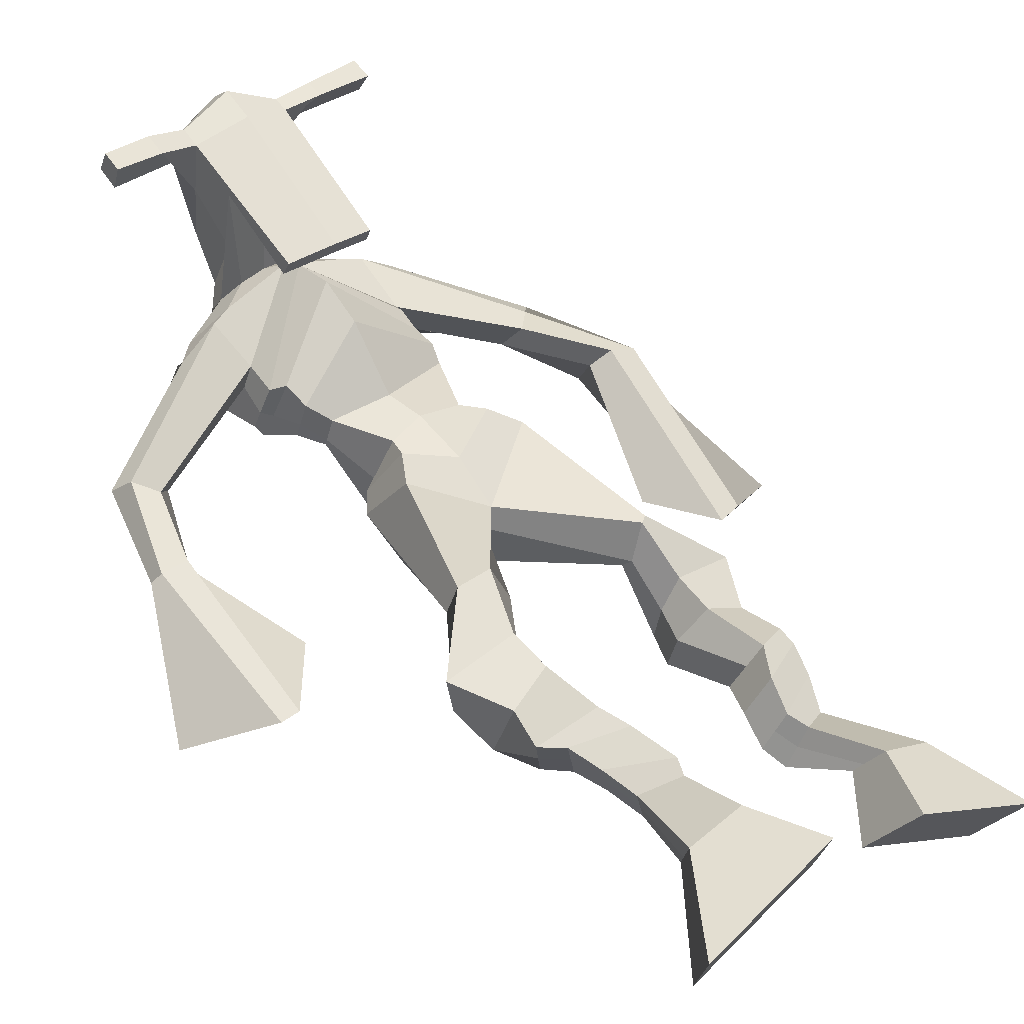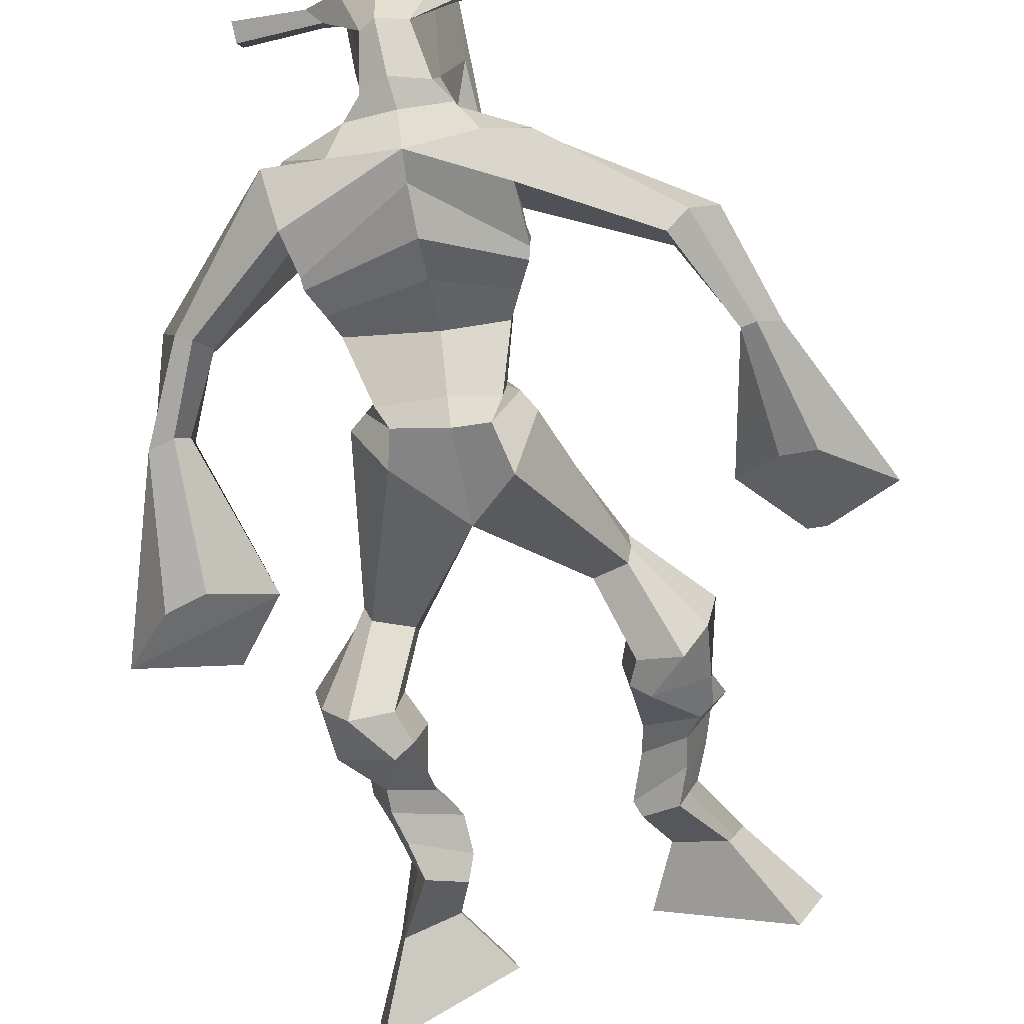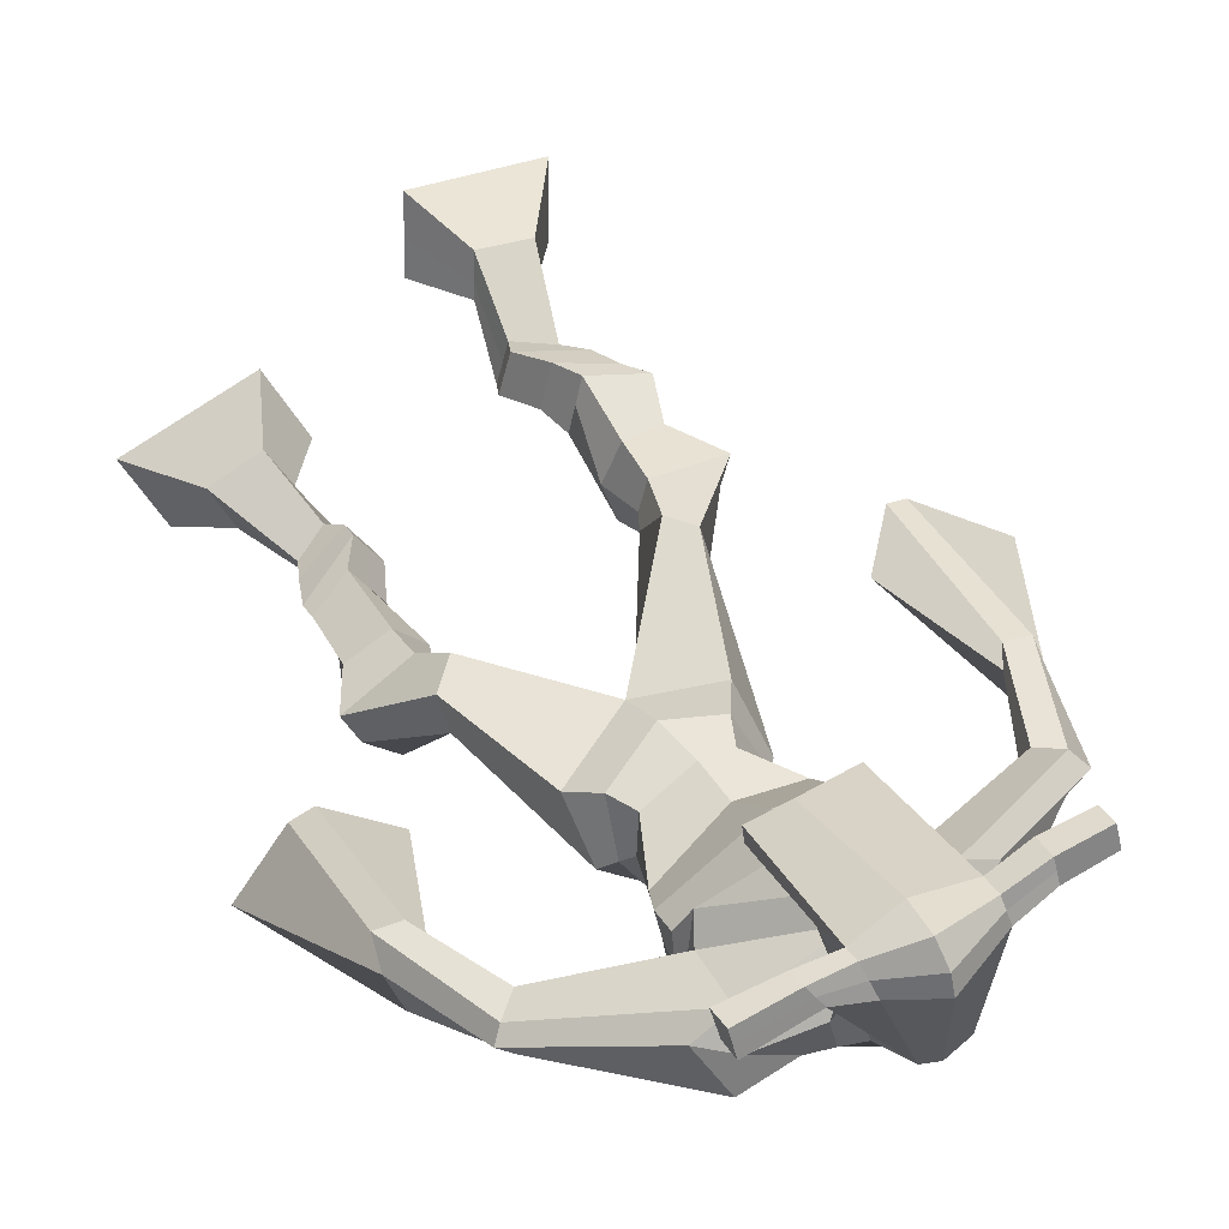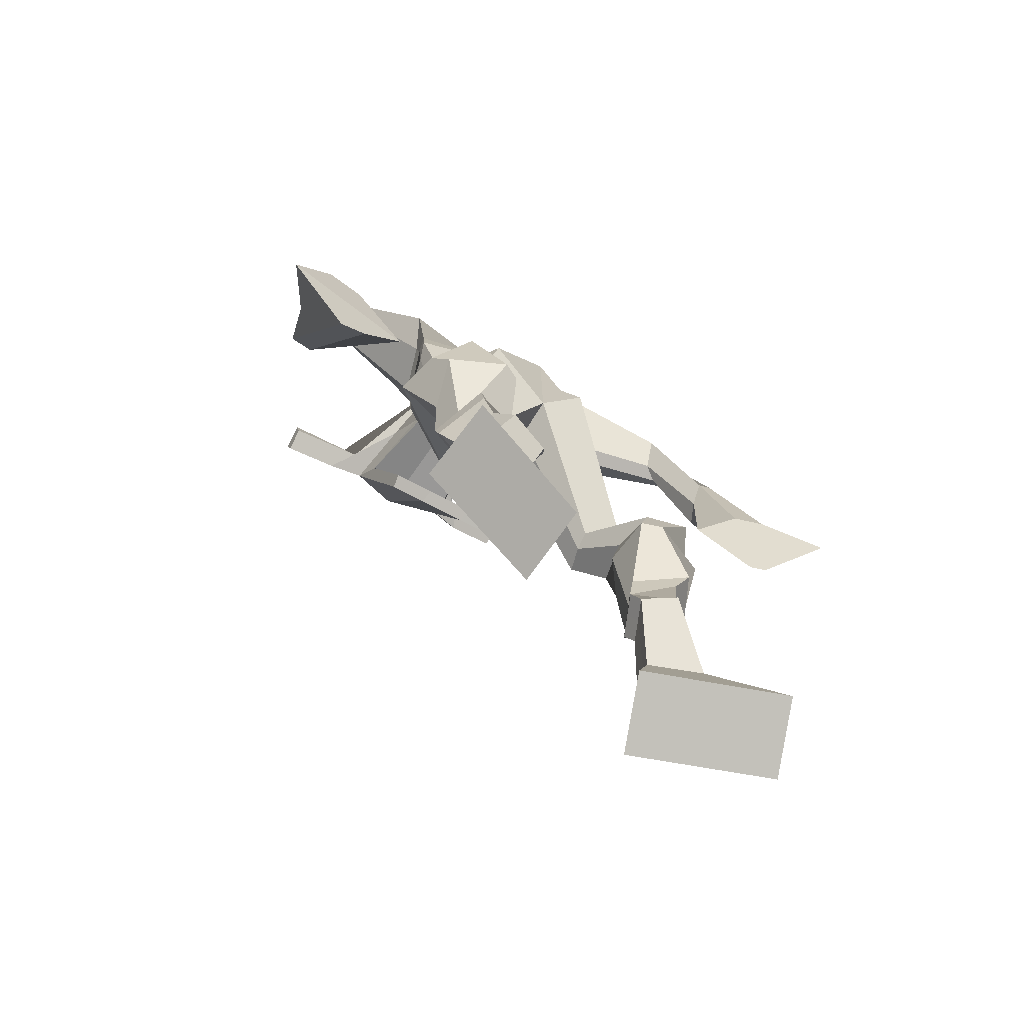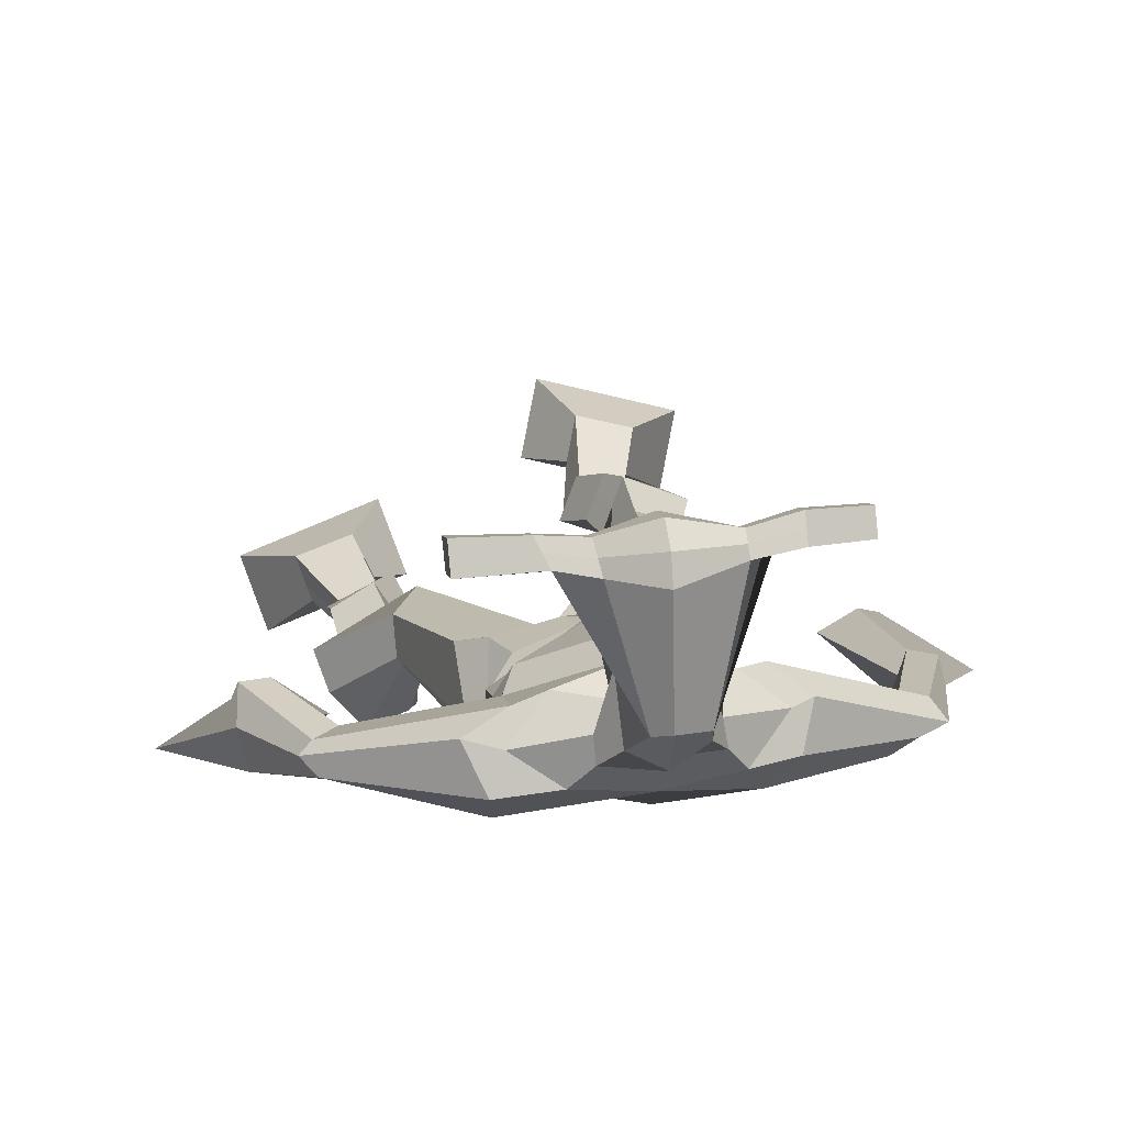
<metadata>
{"format":"obj","ext":"obj","renderer":"f3d","projection":"perspective","resolution":1024,"background":"white","views":[{"elev":35.6,"azim":-45.3,"up":"+Z"},{"elev":-52.1,"azim":-170.5,"up":"+Z"},{"elev":61.1,"azim":146.1,"up":"+Z"},{"elev":-62.0,"azim":148.3,"up":"+Y"},{"elev":28.2,"azim":165.3,"up":"+Z"}]}
</metadata>
<code>
o monstruo
v 0.211 -0.285 -0.4238
v 0.2514 -0.379 -0.4577
v 0.1912 -0.3131 -0.3698
v 0.2165 -0.4283 -0.3632
v 0.1331 -0.2737 -0.4473
v 0.05291 -0.3684 -0.5254
v 0.113 -0.3021 -0.393
v 0.01804 -0.4177 -0.431
v 0.2406 -0.1928 -0.4636
v 0.215 -0.2041 -0.4067
v 0.1881 -0.1651 -0.4798
v 0.1624 -0.1759 -0.4231
v 0.2502 -0.173 -0.4527
v 0.2246 -0.1839 -0.396
v 0.1713 -0.12 -0.4547
v 0.1445 -0.1342 -0.3966
v 0.2297 -0.1136 -0.4249
v 0.2028 -0.1278 -0.3668
v 0.1647 -0.07053 -0.4514
v 0.132 -0.08964 -0.3813
v 0.2213 -0.0667 -0.4232
v 0.1886 -0.08581 -0.3531
v 0.1433 -0.03319 -0.4569
v 0.1082 -0.06024 -0.384
v 0.2257 0.04208 -0.464
v 0.2002 0.01267 -0.3529
v 0.1995 0.03169 -0.4786
v 0.1367 0.005296 -0.3823
v 0.2112 0.08052 -0.4604
v 0.2079 0.07591 -0.3415
v 0.1501 0.08777 -0.4733
v 0.103 0.08886 -0.365
v 0.2553 0.1417 -0.3613
v 0.2378 0.1473 -0.2939
v 0.2062 0.1736 -0.3789
v 0.2035 0.1708 -0.3175
v 0.3815 0.317 -0.4453
v 0.3835 0.2915 -0.3447
v 0.3158 0.3945 -0.4546
v 0.2912 0.3564 -0.2933
v 0.4954 -0.2493 -0.5456
v 0.4287 -0.3226 -0.5869
v 0.5086 -0.288 -0.4968
v 0.4523 -0.3918 -0.5019
v 0.5722 -0.2558 -0.5732
v 0.6192 -0.3575 -0.668
v 0.5856 -0.2958 -0.5245
v 0.6428 -0.4267 -0.583
v 0.4696 -0.1624 -0.5762
v 0.497 -0.1736 -0.5186
v 0.5222 -0.1369 -0.5887
v 0.5453 -0.1549 -0.5335
v 0.4578 -0.131 -0.5569
v 0.4816 -0.1491 -0.5014
v 0.5385 -0.09582 -0.5586
v 0.5635 -0.1173 -0.502
v 0.4639 -0.09223 -0.523
v 0.489 -0.1137 -0.4664
v 0.5502 -0.0469 -0.5511
v 0.5821 -0.0746 -0.4835
v 0.491 -0.04381 -0.5227
v 0.5214 -0.07173 -0.4546
v 0.5503 -0.01348 -0.5434
v 0.5827 -0.04969 -0.4732
v 0.4985 0.07147 -0.554
v 0.522 0.02544 -0.4471
v 0.5242 0.06114 -0.5699
v 0.5851 0.01896 -0.4769
v 0.5159 0.1127 -0.5375
v 0.5229 0.07805 -0.4243
v 0.5734 0.1198 -0.5527
v 0.6284 0.08602 -0.4503
v 0.4856 0.1472 -0.4202
v 0.507 0.1331 -0.3538
v 0.5359 0.1787 -0.4343
v 0.5426 0.159 -0.3738
v 0.4666 0.4212 -0.4494
v 0.5126 0.3608 -0.3036
v 0.3902 0.7587 -0.2768
v 0.3928 0.703 -0.1467
v 0.2629 0.7179 -0.3192
v 0.2752 0.6438 -0.233
v 0.5498 0.6975 -0.3209
v 0.5171 0.6116 -0.2297
v 0.2956 0.7623 -0.2631
v 0.2926 0.7068 -0.176
v 0.2341 0.7524 -0.2626
v 0.2573 0.6942 -0.1796
v 0.09433 0.6416 -0.3524
v 0.06864 0.5916 -0.3122
v 0.06525 0.6526 -0.3264
v 0.04317 0.6203 -0.2972
v 0.02385 0.5091 -0.3787
v 0.009848 0.4676 -0.328
v 0.003722 0.5167 -0.3807
v -0.02563 0.477 -0.3353
v -0.001826 0.3449 -0.4227
v -0.02434 0.2193 -0.4132
v -0.04943 0.3546 -0.4334
v -0.05013 0.2245 -0.419
v 0.4845 0.7522 -0.2632
v 0.4886 0.6986 -0.1766
v 0.5643 0.7514 -0.2632
v 0.5283 0.6958 -0.1911
v 0.6846 0.5694 -0.3325
v 0.6743 0.5209 -0.2949
v 0.7066 0.5736 -0.323
v 0.7074 0.5465 -0.2921
v 0.7301 0.4605 -0.3776
v 0.7264 0.3952 -0.2989
v 0.7642 0.4502 -0.3821
v 0.7609 0.3837 -0.3062
v 0.7239 0.2826 -0.4662
v 0.7053 0.1589 -0.4647
v 0.7787 0.2674 -0.4781
v 0.7416 0.1614 -0.4595
v 0.4112 0.8646 0.01518
v 0.4079 0.8209 0.06962
v 0.3272 0.8388 0.02184
v 0.3253 0.8143 0.04409
v 0.4688 0.8282 0.01562
v 0.471 0.7949 0.04377
v 0.4649 0.7266 -0.01514
v 0.3993 0.7359 -0.01273
v 0.3237 0.7265 -0.02055
v 0.3475 0.8014 -0.1981
v 0.4374 0.7955 -0.1989
v 0.3979 0.8224 -0.2127
v 0.4702 0.7745 0.03512
v 0.3225 0.7871 0.0314
v 0.428 0.8539 -0.1496
v 0.4076 0.8655 -0.1444
v 0.4008 0.7712 0.05107
v 0.3657 0.8588 -0.1494
v 0.1982 0.8352 0.02551
v 0.197 0.8196 0.05449
v 0.1942 0.7918 0.0422
v 0.195 0.8037 0.0104
v 0.6107 0.8059 0.02325
v 0.6093 0.7866 0.05673
v 0.6081 0.7567 0.04405
v 0.6097 0.7785 0.01511
v 0.2986 0.5231 -0.3149
v 0.3836 0.5342 -0.3341
v 0.5065 0.5325 -0.3158
v 0.5069 0.5166 -0.2756
v 0.3845 0.4873 -0.258
v 0.2985 0.5071 -0.2683
v 0.2812 0.5618 -0.3097
v 0.5185 0.5425 -0.2607
v 0.281 0.5397 -0.2519
v 0.3837 0.6146 -0.3433
v 0.5195 0.5693 -0.3208
v 0.3823 0.5495 -0.1677
v 0.5266 0.7661 0.04042
v 0.5275 0.7899 0.0505
v 0.5143 0.8081 0.02028
v 0.4952 0.7914 0.009883
v 0.2673 0.8318 0.02451
v 0.2661 0.8149 0.05597
v 0.263 0.7846 0.04263
v 0.3028 0.8032 0.01102
v 0.3891 0.5897 -0.06752
v 0.3847 0.6005 -0.08682
v 0.3103 0.6055 -0.08712
v 0.4506 0.595 -0.08718
v 0.4473 0.5846 -0.06801
v 0.3111 0.5947 -0.06789
v 0.3919 0.7461 -0.171
v 0.3242 0.7815 -0.2233
v 0.4354 0.7418 -0.1712
v 0.3457 0.7396 -0.1719
v 0.4603 0.7755 -0.2252
v 0.3935 0.7812 -0.2225
v 0.2624 0.6099 -0.3231
v 0.519 0.5752 -0.2512
v 0.275 0.5704 -0.2313
v 0.3858 0.6696 -0.3362
v 0.5375 0.6098 -0.3205
v 0.3874 0.6095 -0.1327
v 0.2591 0.6236 -0.3143
v 0.497 0.5801 -0.2126
v 0.2625 0.5912 -0.2414
v 0.3883 0.7307 -0.3101
v 0.5382 0.6279 -0.3199
v 0.3919 0.6698 -0.1336
v 0.3826 0.4877 -0.4065
v 0.475 0.4749 -0.3904
v 0.3844 0.427 -0.2637
v 0.3184 0.4678 -0.3928
v 0.4622 0.4329 -0.2856
v 0.3364 0.4297 -0.2827
v 0.0367 -0.3913 -0.4815
v 0.2044 -0.2942 -0.406
v 0.1264 -0.2831 -0.4293
v 0.2352 -0.4019 -0.4138
v 0.2276 -0.1982 -0.4351
v 0.1751 -0.1705 -0.4513
v 0.2373 -0.1784 -0.4243
v 0.1579 -0.1271 -0.4257
v 0.2162 -0.1207 -0.3958
v 0.1483 -0.08008 -0.4164
v 0.205 -0.07626 -0.3882
v 0.1258 -0.04672 -0.4205
v 0.2364 0.02394 -0.3993
v 0.1212 0.02555 -0.4479
v 0.2214 0.07719 -0.3997
v 0.1161 0.0905 -0.4213
v 0.2547 0.1284 -0.3387
v 0.2 0.1879 -0.3651
v 0.3829 0.3053 -0.3866
v 0.2817 0.4266 -0.3737
v 0.6302 -0.3896 -0.6285
v 0.4999 -0.2619 -0.5294
v 0.5766 -0.2691 -0.5571
v 0.4397 -0.3548 -0.5474
v 0.4838 -0.1677 -0.5472
v 0.5343 -0.1461 -0.5609
v 0.4699 -0.1399 -0.5291
v 0.551 -0.1065 -0.5303
v 0.4765 -0.1029 -0.4947
v 0.5661 -0.06075 -0.5173
v 0.5062 -0.05777 -0.4886
v 0.5665 -0.03158 -0.5083
v 0.4864 0.04532 -0.4919
v 0.6023 0.04625 -0.5397
v 0.5083 0.09433 -0.4797
v 0.6134 0.1027 -0.5047
v 0.4846 0.1291 -0.4038
v 0.5447 0.1879 -0.4171
v 0.5147 0.4306 -0.3706
v 0.2642 0.647 -0.2631
v 0.5322 0.6607 -0.2834
v 0.2399 0.7287 -0.2182
v 0.2062 0.7046 -0.2233
v 0.08887 0.6033 -0.3263
v 0.02851 0.6454 -0.317
v 0.02015 0.4869 -0.3533
v -0.02697 0.4998 -0.3626
v 0.05581 0.2968 -0.3933
v -0.1415 0.3155 -0.4635
v 0.5432 0.7327 -0.2192
v 0.5808 0.6937 -0.2232
v 0.662 0.5497 -0.3284
v 0.7261 0.5632 -0.2992
v 0.72 0.4295 -0.3369
v 0.77 0.4169 -0.3441
v 0.6388 0.2492 -0.4447
v 0.8391 0.1981 -0.4917
v 0.4103 0.852 0.04919
v 0.3262 0.8266 0.03296
v 0.4699 0.8116 0.02969
v 0.441 0.7688 -0.1187
v 0.3467 0.7635 -0.1241
v 0.4503 0.8141 -0.05727
v 0.3429 0.8231 -0.059
v 0.1976 0.8274 0.04
v 0.1946 0.7977 0.0263
v 0.61 0.7962 0.03999
v 0.6089 0.7676 0.02958
v 0.5065 0.5253 -0.2981
v 0.2984 0.5202 -0.306
v 0.519 0.5581 -0.2962
v 0.2812 0.5537 -0.2887
v 0.5109 0.7788 0.02515
v 0.5209 0.799 0.03539
v 0.2829 0.7939 0.02682
v 0.2667 0.8233 0.04024
v 0.3241 0.7603 -0.1981
v 0.4585 0.7575 -0.1993
v 0.5289 0.5976 -0.2958
v 0.2683 0.5934 -0.2863
v 0.5335 0.6178 -0.2986
v 0.2606 0.6119 -0.2869
v 0.3167 0.4477 -0.3425
v 0.4781 0.4523 -0.3421
v 0.3818 0.4652 -0.4407
v 0.4577 0.4632 -0.4222
v 0.3842 0.352 -0.2945
v 0.3342 0.4548 -0.4256
v 0.4805 0.3966 -0.2832
v 0.3205 0.3953 -0.2785
v 0.4941 0.4426 -0.3542
v 0.3005 0.4443 -0.3524
f 1 5 11 9
f 4 3 7 8
f 193 195 5 6
f 193 196 4 8
f 196 194 3 4
f 6 5 1 2
f 198 12 16 200
f 7 3 10 12
f 195 7 12 198
f 194 1 9 197
f 200 16 20 202
f 12 10 14 16
f 9 11 15 13
f 197 9 13 199
f 20 18 22 24
f 16 14 18 20
f 13 15 19 17
f 199 13 17 201
f 21 23 27 25
f 17 19 23 21
f 201 17 21 203
f 202 20 24 204
f 206 28 32 208
f 203 21 25 205
f 204 24 28 206
f 24 22 26 28
f 29 31 35 33
f 28 26 30 32
f 25 27 31 29
f 205 25 29 207
f 209 33 37 211
f 207 29 33 209
f 208 32 36 210
f 32 30 34 36
f 185 184 79 83
f 210 36 40 212
f 36 34 38 40
f 33 35 39 37
f 41 49 51 45
f 44 48 47 43
f 213 46 45 215
f 213 48 44 216
f 216 44 43 214
f 46 42 41 45
f 218 220 56 52
f 47 52 50 43
f 215 218 52 47
f 214 217 49 41
f 220 222 60 56
f 52 56 54 50
f 49 53 55 51
f 217 219 53 49
f 60 64 62 58
f 56 60 58 54
f 53 57 59 55
f 219 221 57 53
f 61 65 67 63
f 57 61 63 59
f 221 223 61 57
f 222 224 64 60
f 226 228 72 68
f 223 225 65 61
f 224 226 68 64
f 64 68 66 62
f 69 73 75 71
f 68 72 70 66
f 65 69 71 67
f 225 227 69 65
f 229 211 37 73
f 227 229 73 69
f 228 230 76 72
f 72 76 74 70
f 184 181 81 79
f 230 231 78 76
f 76 78 38 74
f 73 37 77 75
f 268 159 135 257
f 133 129 122 118
f 186 182 84 80
f 274 183 82 232
f 273 185 83 233
f 183 186 80 82
f 234 235 88 86
f 82 88 92 90
f 82 80 86 88
f 79 81 87 85
f 90 92 96 94
f 235 87 91 237
f 232 82 90 236
f 87 81 89 91
f 95 93 97 99
f 236 90 94 238
f 91 89 93 95
f 237 91 95 239
f 240 98 100 241
f 239 95 99 241
f 94 96 100 98
f 238 94 98 240
f 242 102 104 243
f 83 79 101 103
f 80 84 104 102
f 104 84 106 108
f 108 106 110 112
f 83 103 107 105
f 233 83 105 244
f 243 104 108 245
f 109 111 115 113
f 245 108 112 247
f 105 107 111 109
f 244 105 109 246
f 248 113 115 249
f 246 109 113 248
f 112 110 114 116
f 247 112 116 249
f 250 117 119 251
f 250 118 122 252
f 156 155 141 140
f 131 132 117 121
f 132 134 119 117
f 130 133 118 120
f 172 169 124 125
f 174 170 126 128
f 173 174 128 127
f 270 173 127 253
f 169 171 123 124
f 269 172 125 254
f 129 133 163 167
f 128 126 134 132
f 127 128 132 131
f 253 127 131 255
f 130 125 165 168
f 254 125 130 256
f 258 137 136 257
f 161 160 136 137
f 267 161 137 258
f 159 162 138 135
f 260 142 139 259
f 158 157 139 142
f 266 156 140 259
f 265 158 142 260
f 192 189 147 148
f 276 188 145 261
f 275 192 148 262
f 189 191 146 147
f 187 190 143 144
f 188 187 144 145
f 148 147 154 151
f 261 145 153 263
f 262 148 151 264
f 147 146 150 154
f 144 143 149 152
f 145 144 152 153
f 255 131 158 265
f 252 122 156 266
f 131 121 157 158
f 122 129 155 156
f 119 134 162 159
f 256 130 161 267
f 130 120 160 161
f 251 119 159 268
f 165 164 163 168
f 164 166 167 163
f 133 130 168 163
f 123 129 167 166
f 124 123 166 164
f 125 124 164 165
f 234 86 172 269
f 80 102 171 169
f 242 101 173 270
f 101 79 174 173
f 79 85 170 174
f 86 80 169 172
f 151 154 180 177
f 263 153 179 271
f 264 151 177 272
f 154 150 176 180
f 152 149 175 178
f 153 152 178 179
f 177 180 186 183
f 271 179 185 273
f 272 177 183 274
f 180 176 182 186
f 178 175 181 184
f 179 178 184 185
f 278 277 187 188
f 277 280 190 187
f 279 281 191 189
f 284 282 192 275
f 283 278 188 276
f 282 279 189 192
f 281 283 276 191
f 280 284 275 190
f 175 272 274 181
f 176 271 273 182
f 149 264 272 175
f 150 263 271 176
f 102 242 270 171
f 85 234 269 170
f 120 251 268 160
f 134 256 267 162
f 121 252 266 157
f 129 255 265 155
f 143 262 264 149
f 146 261 263 150
f 190 275 262 143
f 191 276 261 146
f 155 265 260 141
f 157 266 259 139
f 141 260 259 140
f 162 267 258 138
f 138 258 257 135
f 126 254 256 134
f 123 253 255 129
f 170 269 254 126
f 171 270 253 123
f 117 250 252 121
f 118 250 251 120
f 111 247 249 115
f 110 246 248 114
f 114 248 249 116
f 106 244 246 110
f 107 245 247 111
f 103 243 245 107
f 84 233 244 106
f 101 242 243 103
f 93 238 240 97
f 96 239 241 100
f 97 240 241 99
f 92 237 239 96
f 89 236 238 93
f 81 232 236 89
f 88 235 237 92
f 85 87 235 234
f 182 273 233 84
f 181 274 232 81
f 160 268 257 136
f 75 77 231 230
f 71 75 230 228
f 70 74 229 227
f 74 38 211 229
f 66 70 227 225
f 63 67 226 224
f 62 66 225 223
f 67 71 228 226
f 59 63 224 222
f 58 62 223 221
f 54 58 221 219
f 50 54 219 217
f 55 59 222 220
f 43 50 217 214
f 45 51 218 215
f 51 55 220 218
f 42 216 214 41
f 46 213 216 42
f 48 213 215 47
f 35 210 212 39
f 31 208 210 35
f 30 207 209 34
f 34 209 211 38
f 26 205 207 30
f 23 204 206 27
f 22 203 205 26
f 27 206 208 31
f 19 202 204 23
f 18 201 203 22
f 14 199 201 18
f 10 197 199 14
f 15 200 202 19
f 3 194 197 10
f 5 195 198 11
f 11 198 200 15
f 2 1 194 196
f 6 2 196 193
f 8 7 195 193
f 39 212 284 280
f 78 231 283 281
f 40 38 279 282
f 231 77 278 283
f 212 40 282 284
f 38 78 281 279
f 37 39 280 277
f 77 37 277 278

</code>
